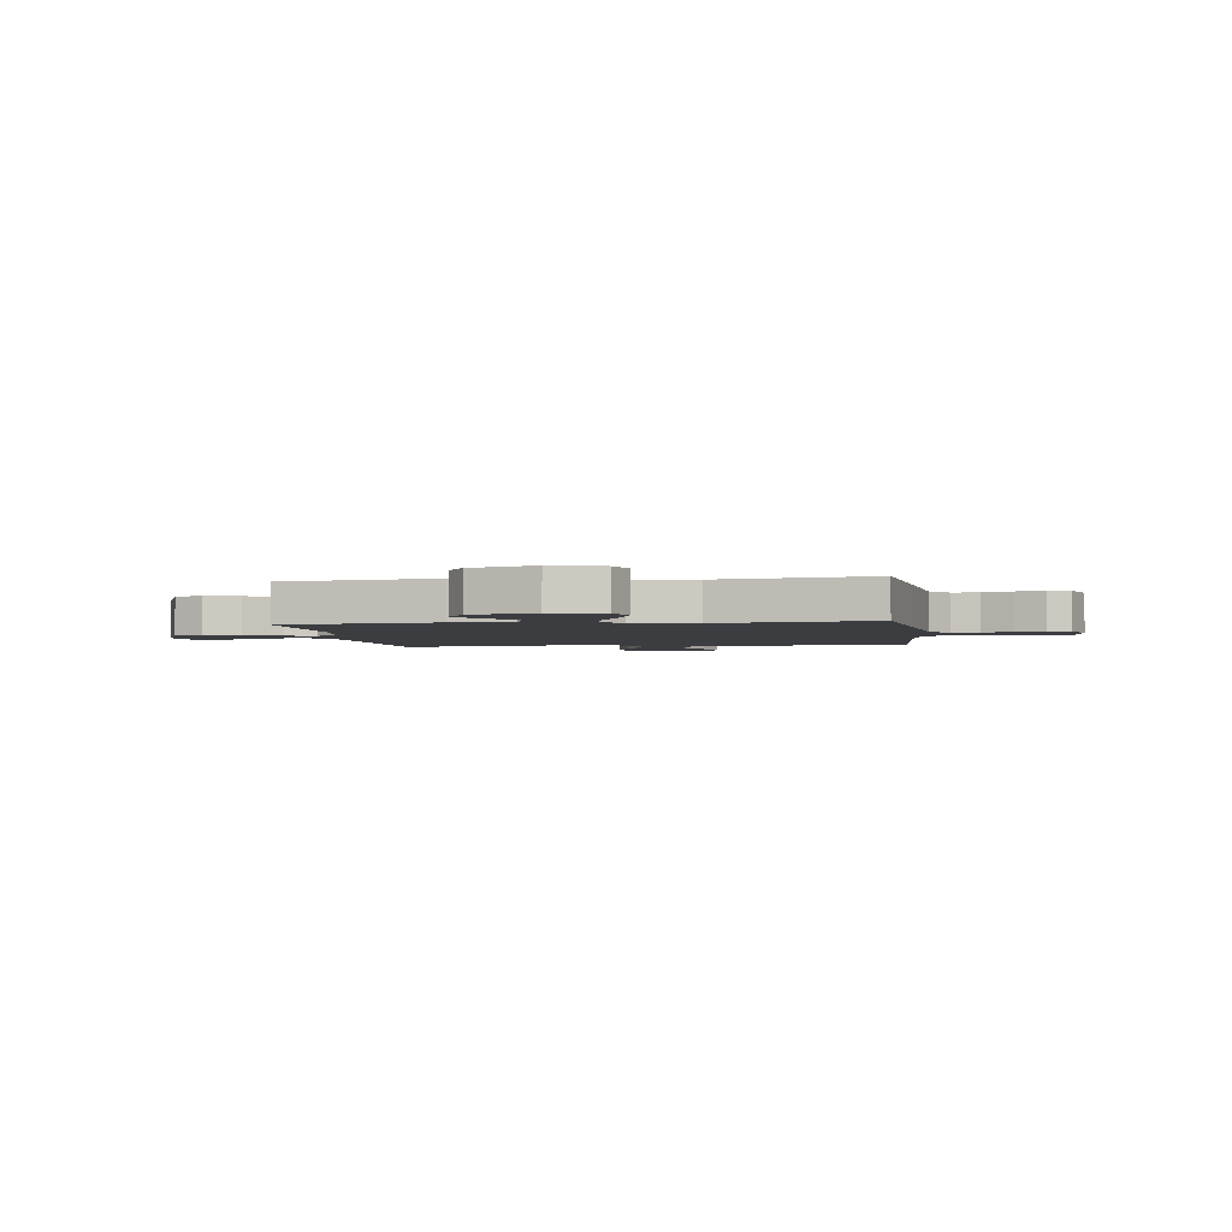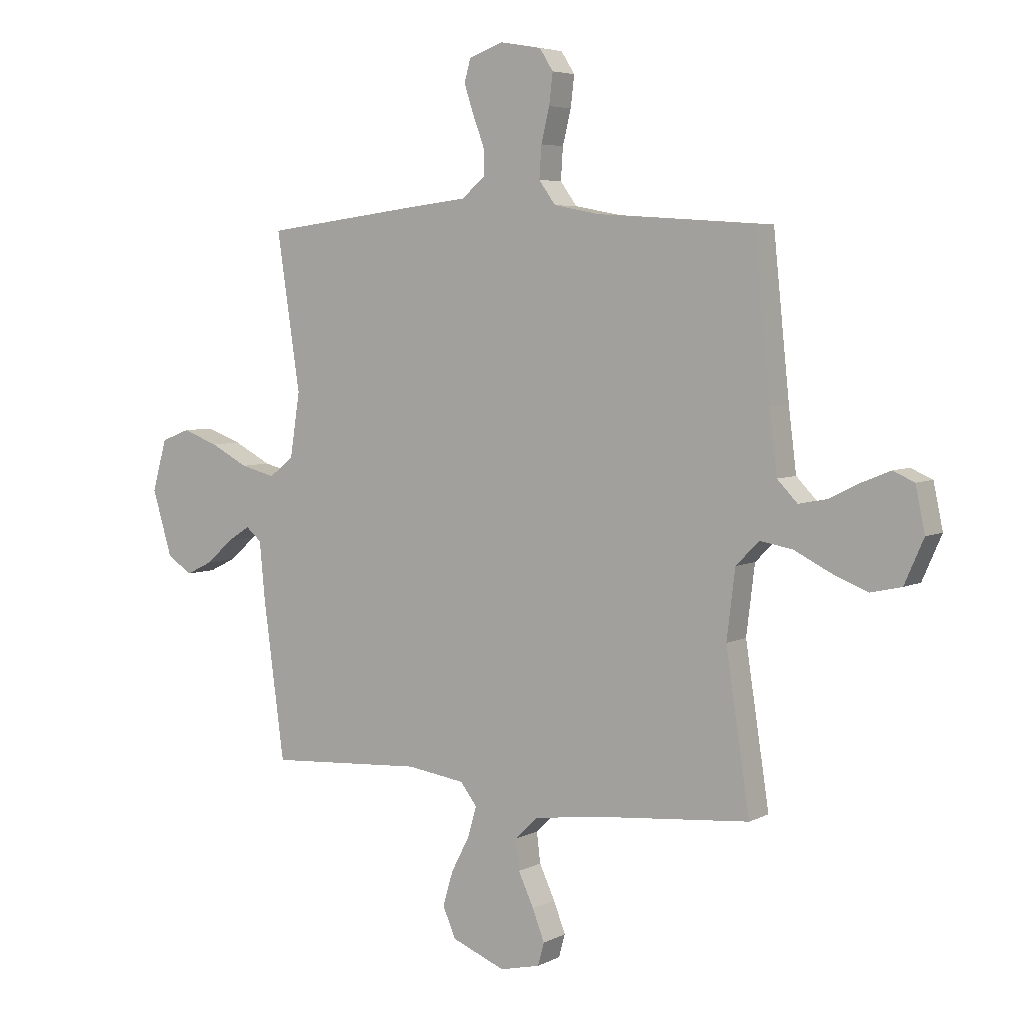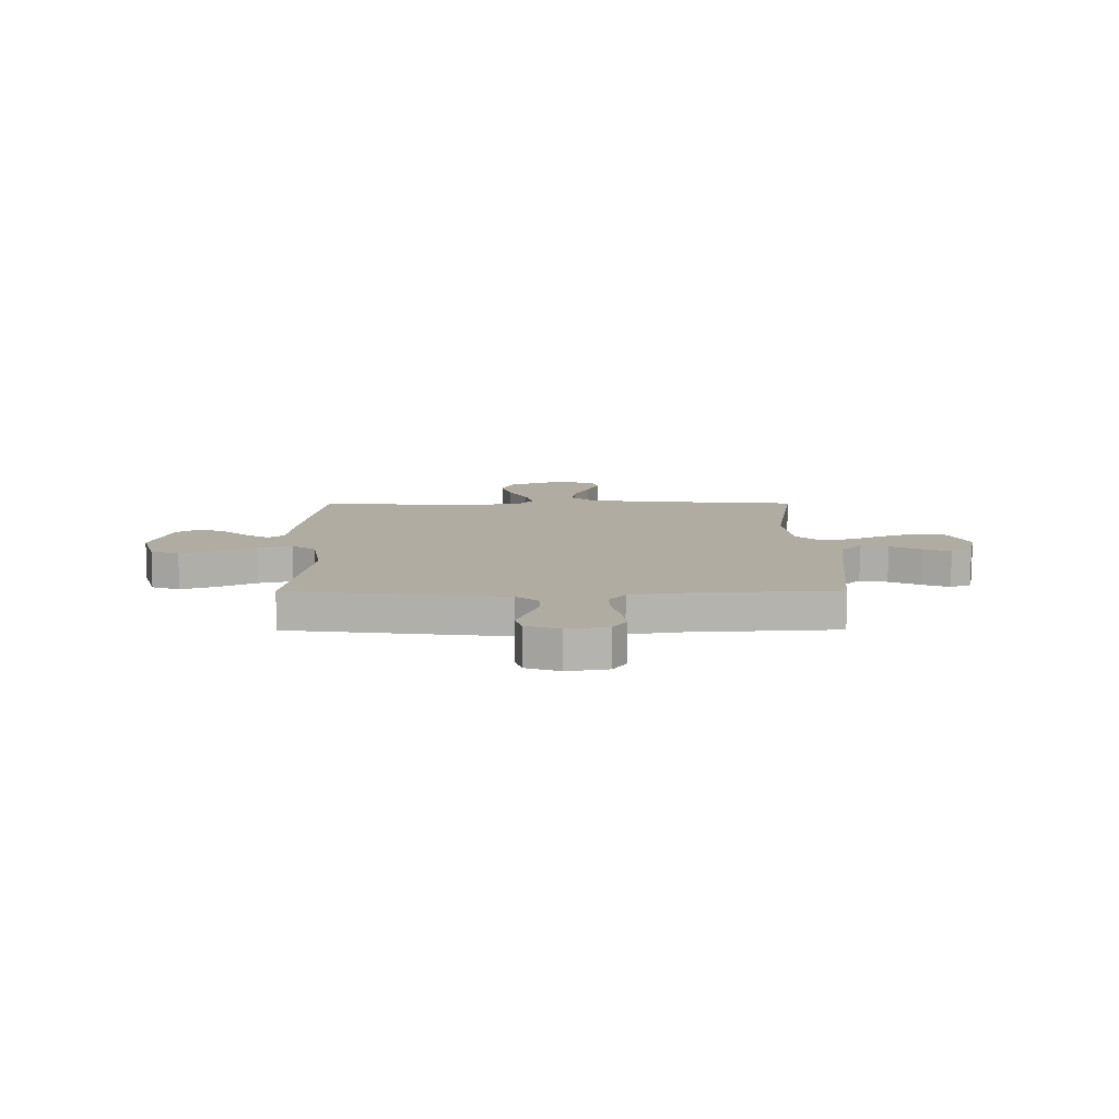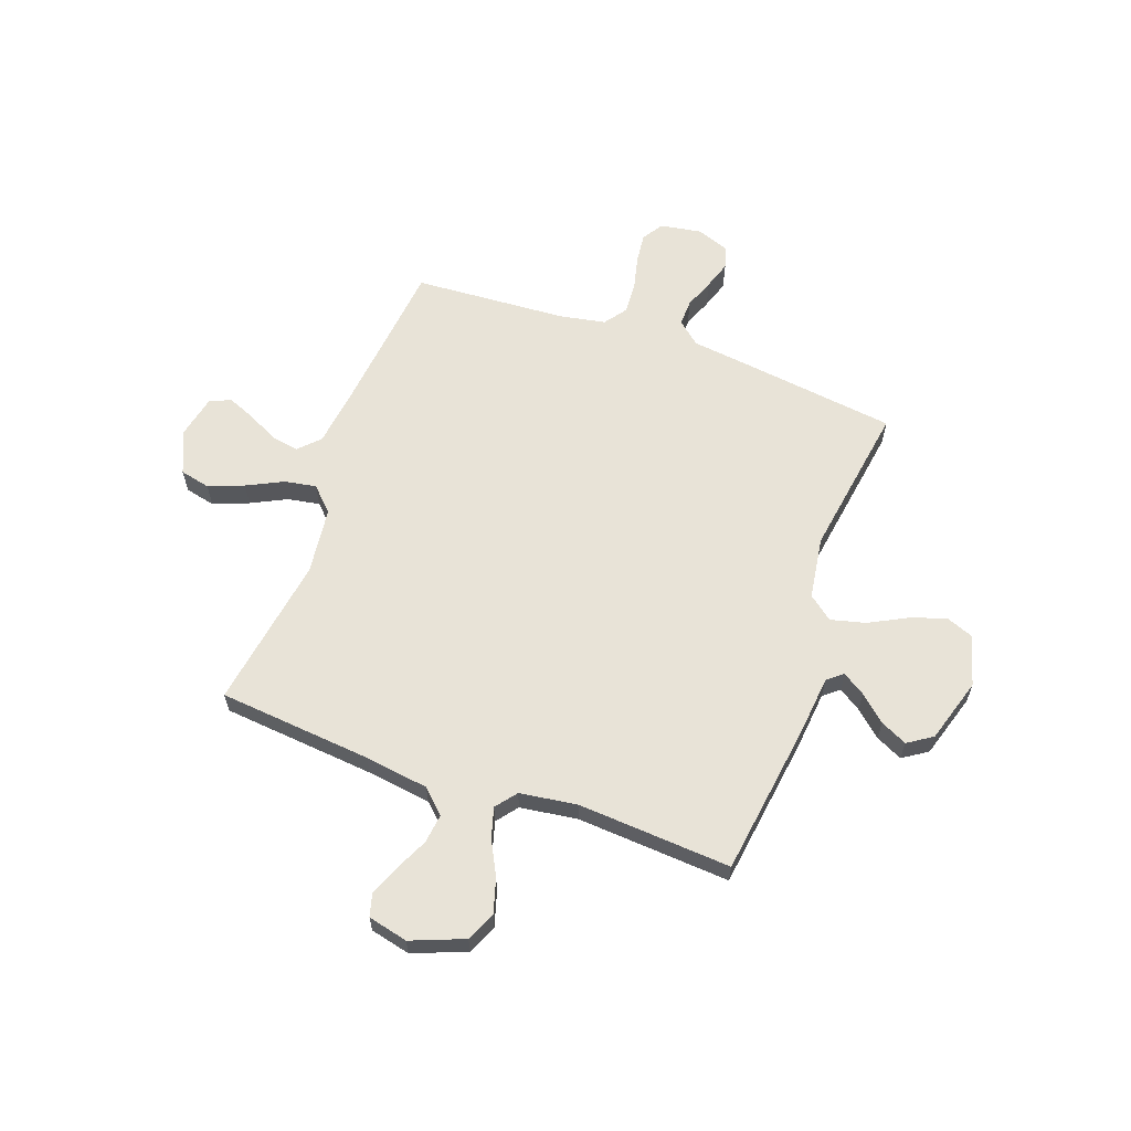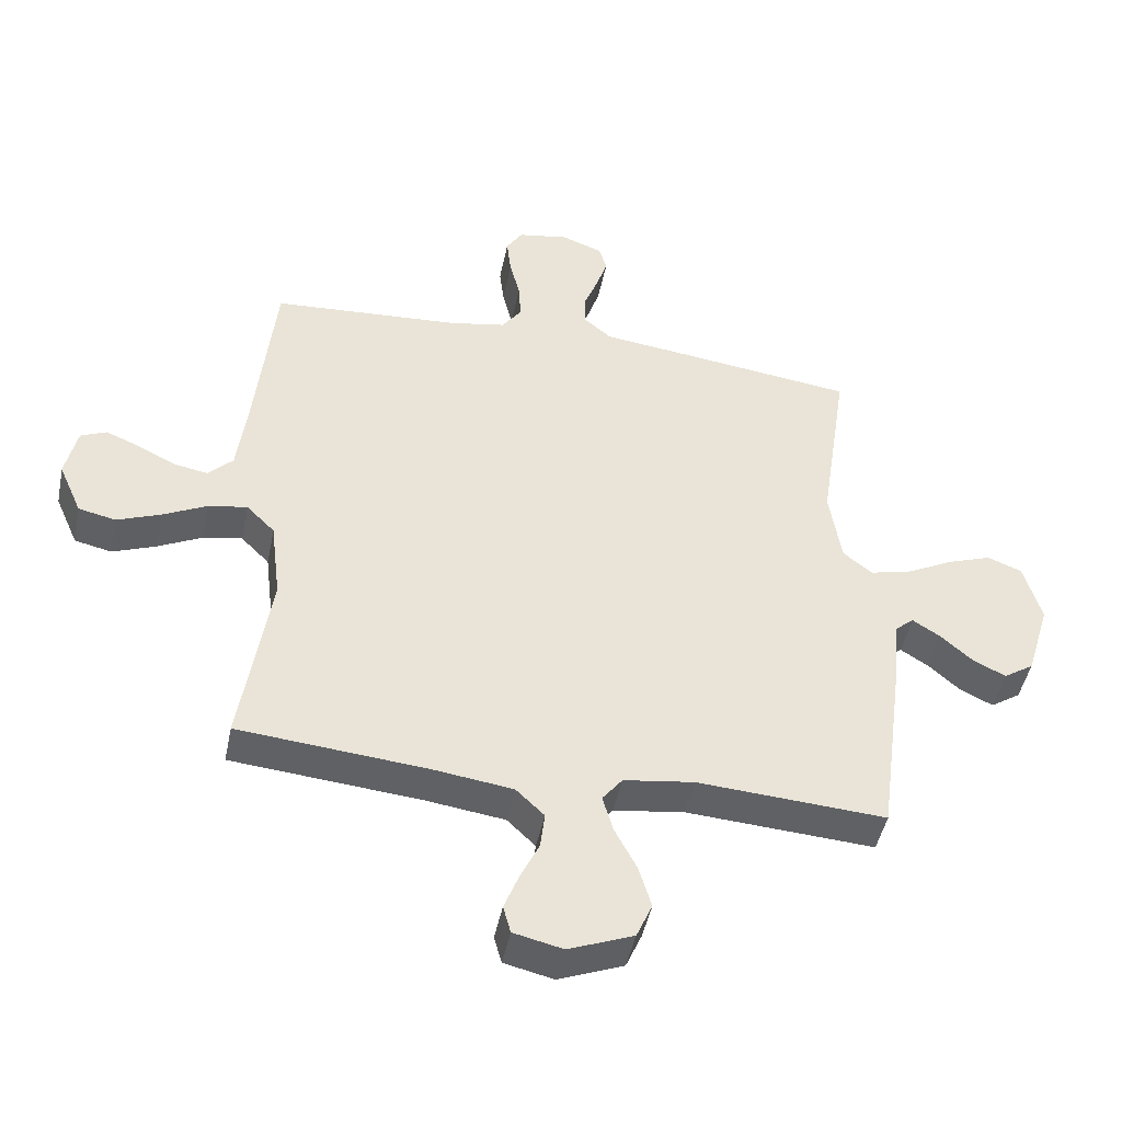
<metadata>
{"format":"obj","ext":"obj","renderer":"f3d","projection":"perspective","resolution":1024,"background":"white","views":[{"elev":-2.8,"azim":-82.0,"up":"+Y"},{"elev":5.2,"azim":33.4,"up":"+Z"},{"elev":10.2,"azim":-0.3,"up":"+Y"},{"elev":61.8,"azim":-160.0,"up":"+Y"},{"elev":-46.3,"azim":168.5,"up":"+Z"}]}
</metadata>
<code>
v -0.5 0.07 0.5
v -0.2 0.07 0.538
v -0.082 0.07 0.552
v -0.037 0.07 0.59
v -0.038 0.07 0.641
v -0.06 0.07 0.699
v -0.078 0.07 0.754
v -0.066 0.07 0.797
v 0 0.07 0.821
v 0.08 0.07 0.807
v 0.106 0.07 0.766
v 0.099 0.07 0.707
v 0.083 0.07 0.642
v 0.079 0.07 0.581
v 0.111 0.07 0.537
v 0.2 0.07 0.52
v 0.5 0.07 0.5
v 0.531 0.07 0.2
v 0.546 0.07 0.081
v 0.585 0.07 0.041
v 0.639 0.07 0.051
v 0.699 0.07 0.081
v 0.753 0.07 0.103
v 0.794 0.07 0.085
v 0.812 0.07 0
v 0.775 0.07 -0.084
v 0.716 0.07 -0.097
v 0.647 0.07 -0.07
v 0.577 0.07 -0.035
v 0.515 0.07 -0.024
v 0.47 0.07 -0.069
v 0.454 0.07 -0.2
v 0.5 0.07 -0.5
v 0.2 0.07 -0.527
v 0.075 0.07 -0.544
v 0.03 0.07 -0.587
v 0.037 0.07 -0.645
v 0.067 0.07 -0.709
v 0.09 0.07 -0.768
v 0.078 0.07 -0.812
v 0 0.07 -0.83
v -0.103 0.07 -0.789
v -0.128 0.07 -0.731
v -0.108 0.07 -0.664
v -0.073 0.07 -0.597
v -0.056 0.07 -0.538
v -0.088 0.07 -0.497
v -0.2 0.07 -0.481
v -0.5 0.07 -0.5
v -0.54 0.07 -0.2
v -0.551 0.07 -0.085
v -0.581 0.07 -0.06
v -0.625 0.07 -0.088
v -0.676 0.07 -0.133
v -0.728 0.07 -0.158
v -0.776 0.07 -0.126
v -0.814 0.07 0
v -0.786 0.07 0.099
v -0.731 0.07 0.12
v -0.661 0.07 0.095
v -0.588 0.07 0.057
v -0.521 0.07 0.04
v -0.474 0.07 0.077
v -0.455 0.07 0.2
v -0.5 0 0.5
v -0.2 0 0.538
v -0.082 0 0.552
v -0.037 0 0.59
v -0.038 0 0.641
v -0.06 0 0.699
v -0.078 0 0.754
v -0.066 0 0.797
v 0 0 0.821
v 0.08 0 0.807
v 0.106 0 0.766
v 0.099 0 0.707
v 0.083 0 0.642
v 0.079 0 0.581
v 0.111 0 0.537
v 0.2 0 0.52
v 0.5 0 0.5
v 0.531 0 0.2
v 0.546 0 0.081
v 0.585 0 0.041
v 0.639 0 0.051
v 0.699 0 0.081
v 0.753 0 0.103
v 0.794 0 0.085
v 0.812 0 0
v 0.775 0 -0.084
v 0.716 0 -0.097
v 0.647 0 -0.07
v 0.577 0 -0.035
v 0.515 0 -0.024
v 0.47 0 -0.069
v 0.454 0 -0.2
v 0.5 0 -0.5
v 0.2 0 -0.527
v 0.075 0 -0.544
v 0.03 0 -0.587
v 0.037 0 -0.645
v 0.067 0 -0.709
v 0.09 0 -0.768
v 0.078 0 -0.812
v 0 0 -0.83
v -0.103 0 -0.789
v -0.128 0 -0.731
v -0.108 0 -0.664
v -0.073 0 -0.597
v -0.056 0 -0.538
v -0.088 0 -0.497
v -0.2 0 -0.481
v -0.5 0 -0.5
v -0.54 0 -0.2
v -0.551 0 -0.085
v -0.581 0 -0.06
v -0.625 0 -0.088
v -0.676 0 -0.133
v -0.728 0 -0.158
v -0.776 0 -0.126
v -0.814 0 0
v -0.786 0 0.099
v -0.731 0 0.12
v -0.661 0 0.095
v -0.588 0 0.057
v -0.521 0 0.04
v -0.474 0 0.077
v -0.455 0 0.2
f 59 60 61
f 58 59 61
f 57 58 61
f 56 57 61
f 55 56 61
f 54 55 61
f 53 54 61
f 52 53 61 62
f 51 52 62 63
f 50 51 63
f 49 50 63
f 48 49 63
f 43 44 45
f 42 43 45
f 41 42 45
f 40 41 45
f 39 40 45
f 38 39 45
f 37 38 45
f 36 37 45 46
f 35 36 46 47
f 32 33 34
f 34 35 47
f 32 34 47
f 31 32 47
f 27 28 29
f 26 27 29
f 25 26 29
f 24 25 29
f 23 24 29
f 22 23 29
f 21 22 29
f 20 21 29 30
f 19 20 30
f 48 63 64
f 47 48 64
f 31 47 64
f 30 31 64
f 19 30 64
f 18 19 64
f 11 12 13
f 10 11 13
f 9 10 13
f 8 9 13
f 7 8 13
f 6 7 13
f 5 6 13
f 4 5 13 14
f 3 4 14 15
f 64 1 2
f 18 64 2
f 17 18 2
f 16 17 2
f 2 3 15 16
f 125 124 123
f 125 123 122
f 125 122 121
f 125 121 120
f 125 120 119
f 125 119 118
f 125 118 117
f 126 125 117 116
f 127 126 116 115
f 127 115 114
f 127 114 113
f 127 113 112
f 109 108 107
f 109 107 106
f 109 106 105
f 109 105 104
f 109 104 103
f 109 103 102
f 109 102 101
f 110 109 101 100
f 111 110 100 99
f 98 97 96
f 111 99 98
f 111 98 96
f 111 96 95
f 93 92 91
f 93 91 90
f 93 90 89
f 93 89 88
f 93 88 87
f 93 87 86
f 93 86 85
f 94 93 85 84
f 94 84 83
f 128 127 112
f 128 112 111
f 128 111 95
f 128 95 94
f 128 94 83
f 128 83 82
f 77 76 75
f 77 75 74
f 77 74 73
f 77 73 72
f 77 72 71
f 77 71 70
f 77 70 69
f 78 77 69 68
f 79 78 68 67
f 66 65 128
f 66 128 82
f 66 82 81
f 66 81 80
f 80 79 67 66
f 1 65 66 2
f 2 66 67 3
f 3 67 68 4
f 4 68 69 5
f 5 69 70 6
f 6 70 71 7
f 7 71 72 8
f 8 72 73 9
f 9 73 74 10
f 10 74 75 11
f 11 75 76 12
f 12 76 77 13
f 13 77 78 14
f 14 78 79 15
f 15 79 80 16
f 16 80 81 17
f 17 81 82 18
f 18 82 83 19
f 19 83 84 20
f 20 84 85 21
f 21 85 86 22
f 22 86 87 23
f 23 87 88 24
f 24 88 89 25
f 25 89 90 26
f 26 90 91 27
f 27 91 92 28
f 28 92 93 29
f 29 93 94 30
f 30 94 95 31
f 31 95 96 32
f 32 96 97 33
f 33 97 98 34
f 34 98 99 35
f 35 99 100 36
f 36 100 101 37
f 37 101 102 38
f 38 102 103 39
f 39 103 104 40
f 40 104 105 41
f 41 105 106 42
f 42 106 107 43
f 43 107 108 44
f 44 108 109 45
f 45 109 110 46
f 46 110 111 47
f 47 111 112 48
f 48 112 113 49
f 49 113 114 50
f 50 114 115 51
f 51 115 116 52
f 52 116 117 53
f 53 117 118 54
f 54 118 119 55
f 55 119 120 56
f 56 120 121 57
f 57 121 122 58
f 58 122 123 59
f 59 123 124 60
f 60 124 125 61
f 61 125 126 62
f 62 126 127 63
f 63 127 128 64
f 64 128 65 1

</code>
